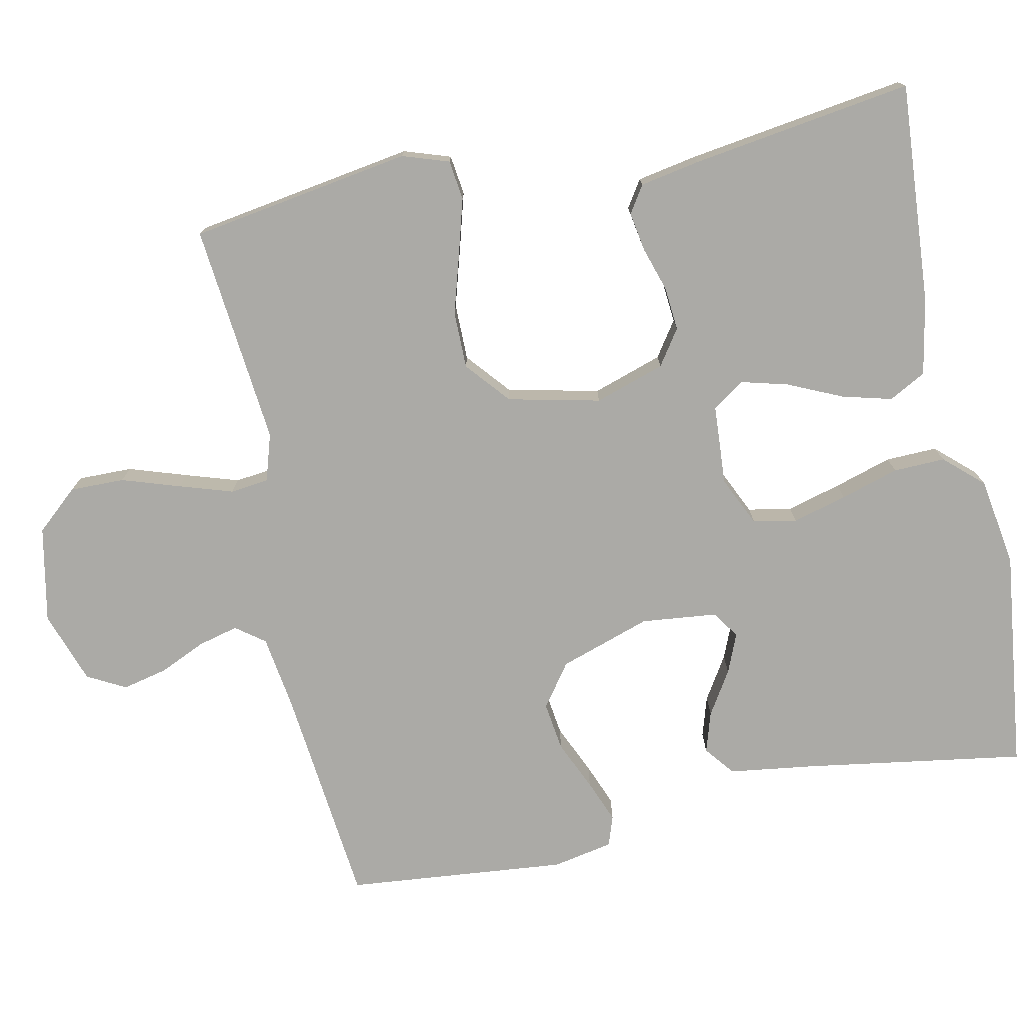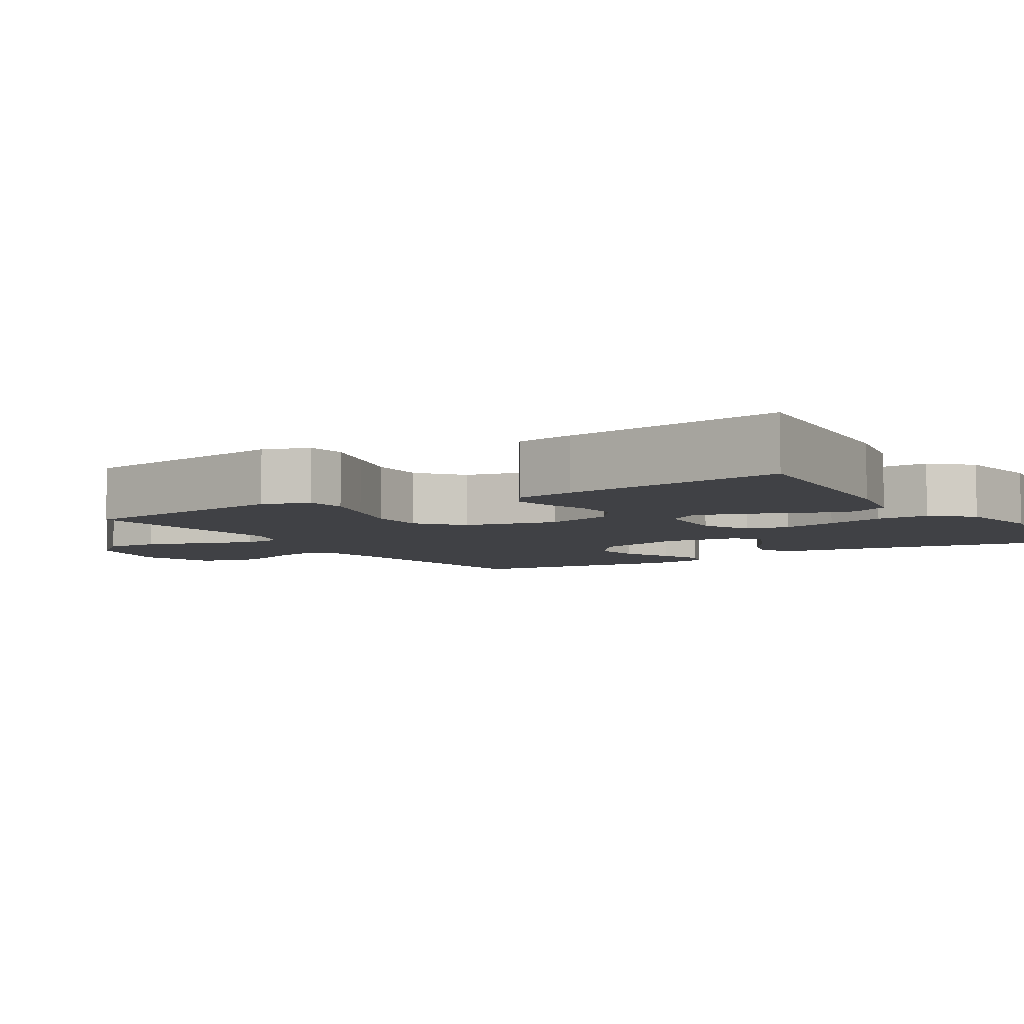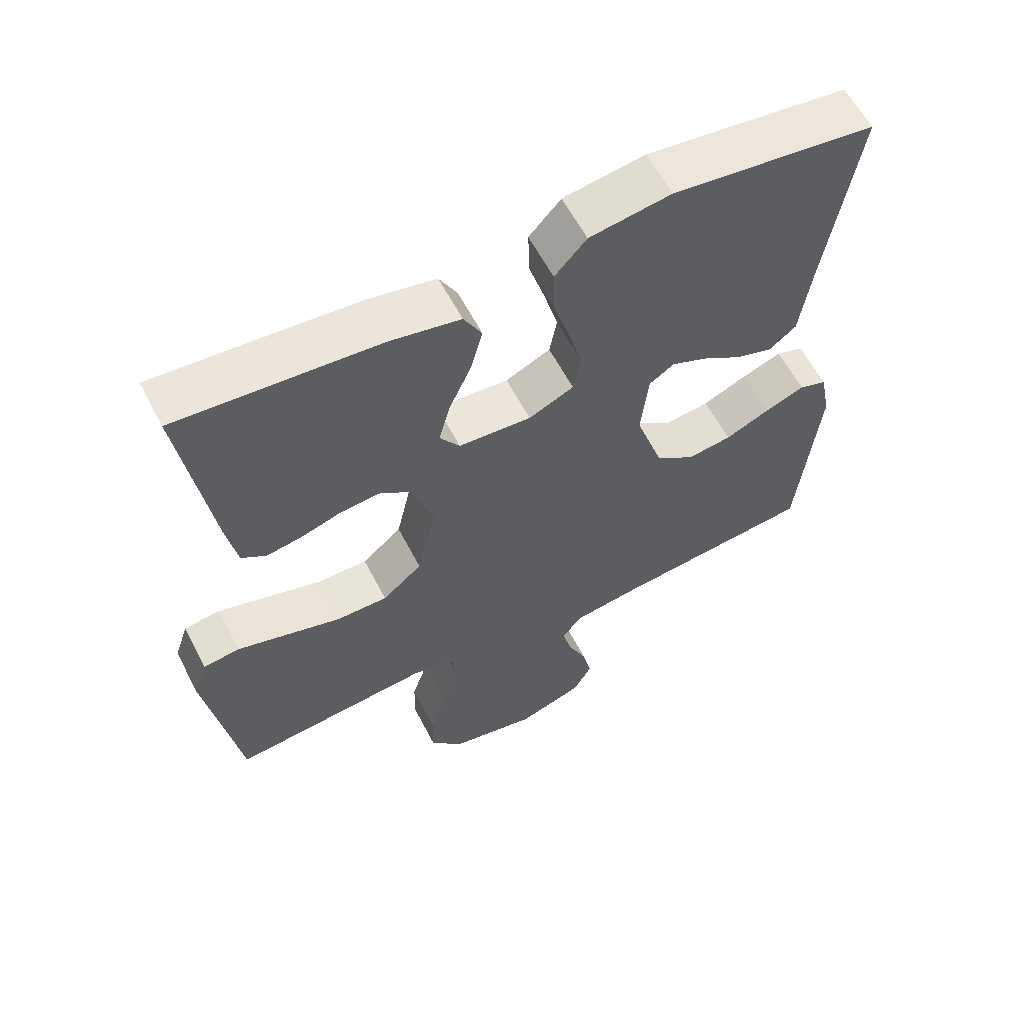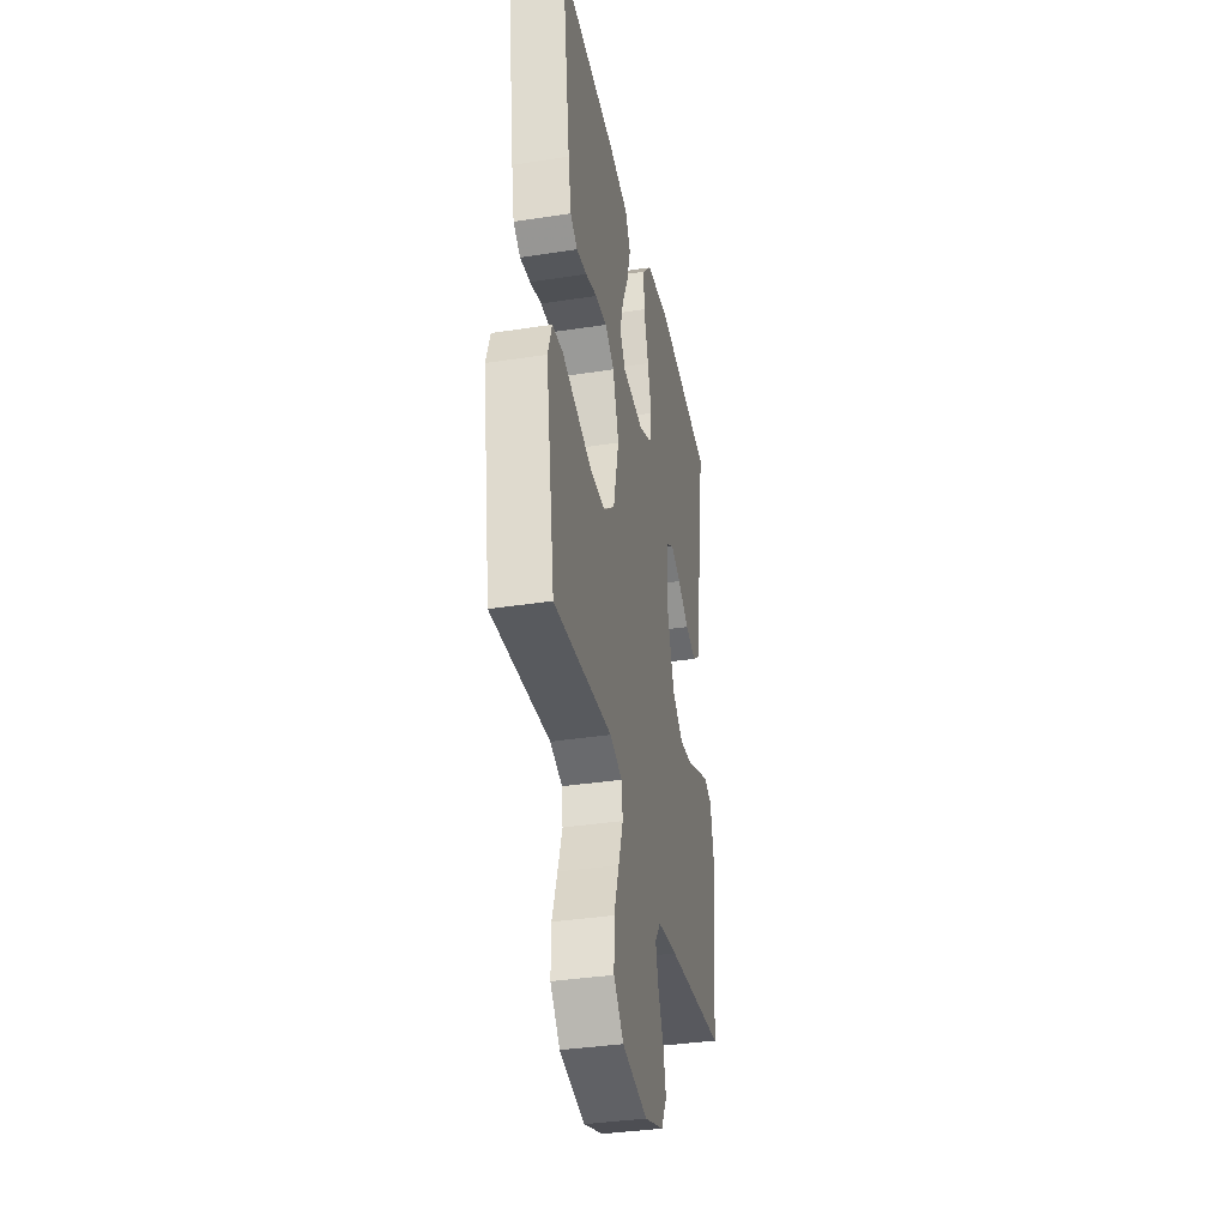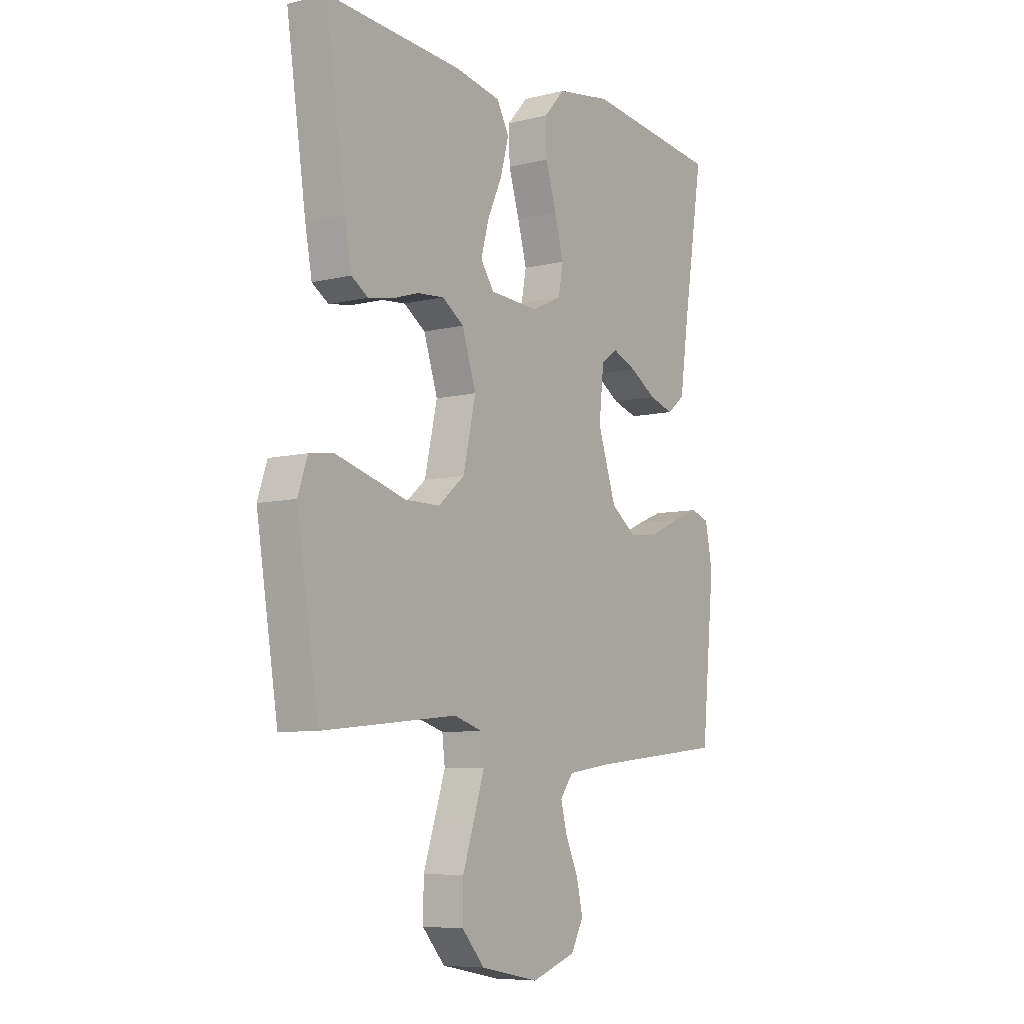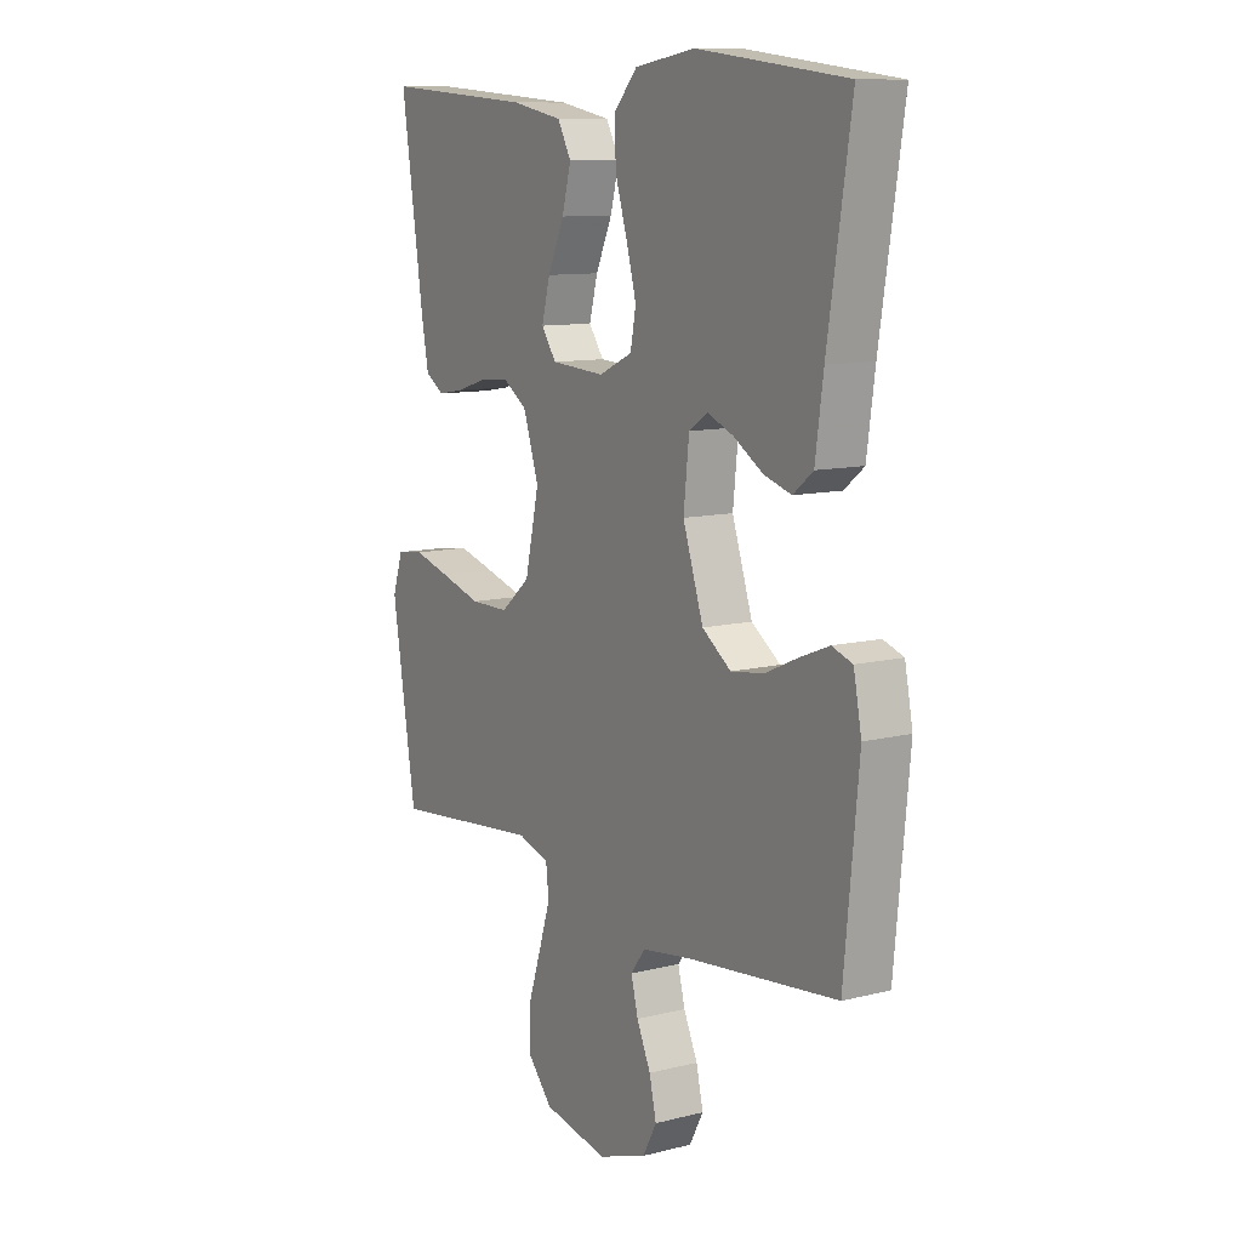
<metadata>
{"format":"obj","ext":"obj","renderer":"f3d","projection":"perspective","resolution":1024,"background":"white","views":[{"elev":-75.8,"azim":-78.2,"up":"+Y"},{"elev":-5.9,"azim":-58.5,"up":"+Y"},{"elev":60.3,"azim":-27.3,"up":"+Z"},{"elev":-36.4,"azim":-78.6,"up":"+Z"},{"elev":-7.5,"azim":-55.0,"up":"+Z"},{"elev":10.6,"azim":57.6,"up":"+Z"}]}
</metadata>
<code>
v 0.5 0.07 -0.5
v 0.2 0.07 -0.532
v 0.099 0.07 -0.547
v 0.07 0.07 -0.586
v 0.084 0.07 -0.641
v 0.112 0.07 -0.703
v 0.126 0.07 -0.764
v 0.098 0.07 -0.816
v 0 0.07 -0.85
v -0.13 0.07 -0.824
v -0.18 0.07 -0.767
v -0.179 0.07 -0.693
v -0.153 0.07 -0.614
v -0.13 0.07 -0.542
v -0.136 0.07 -0.49
v -0.2 0.07 -0.47
v -0.5 0.07 -0.5
v -0.548 0.07 -0.2
v -0.527 0.07 -0.137
v -0.473 0.07 -0.13
v -0.399 0.07 -0.151
v -0.317 0.07 -0.175
v -0.24 0.07 -0.175
v -0.181 0.07 -0.125
v -0.153 0.07 0
v -0.184 0.07 0.095
v -0.232 0.07 0.128
v -0.291 0.07 0.123
v -0.351 0.07 0.104
v -0.404 0.07 0.095
v -0.441 0.07 0.119
v -0.456 0.07 0.2
v -0.5 0.07 0.5
v -0.2 0.07 0.478
v -0.097 0.07 0.458
v -0.07 0.07 0.408
v -0.088 0.07 0.34
v -0.121 0.07 0.267
v -0.138 0.07 0.203
v -0.108 0.07 0.16
v 0 0.07 0.153
v 0.067 0.07 0.184
v 0.078 0.07 0.243
v 0.058 0.07 0.317
v 0.034 0.07 0.396
v 0.032 0.07 0.466
v 0.079 0.07 0.518
v 0.2 0.07 0.537
v 0.5 0.07 0.5
v 0.453 0.07 0.2
v 0.437 0.07 0.084
v 0.397 0.07 0.052
v 0.342 0.07 0.069
v 0.283 0.07 0.106
v 0.23 0.07 0.128
v 0.193 0.07 0.103
v 0.182 0.07 0
v 0.223 0.07 -0.124
v 0.281 0.07 -0.166
v 0.347 0.07 -0.157
v 0.414 0.07 -0.127
v 0.472 0.07 -0.104
v 0.513 0.07 -0.118
v 0.529 0.07 -0.2
v 0.5 0 -0.5
v 0.2 0 -0.532
v 0.099 0 -0.547
v 0.07 0 -0.586
v 0.084 0 -0.641
v 0.112 0 -0.703
v 0.126 0 -0.764
v 0.098 0 -0.816
v 0 0 -0.85
v -0.13 0 -0.824
v -0.18 0 -0.767
v -0.179 0 -0.693
v -0.153 0 -0.614
v -0.13 0 -0.542
v -0.136 0 -0.49
v -0.2 0 -0.47
v -0.5 0 -0.5
v -0.548 0 -0.2
v -0.527 0 -0.137
v -0.473 0 -0.13
v -0.399 0 -0.151
v -0.317 0 -0.175
v -0.24 0 -0.175
v -0.181 0 -0.125
v -0.153 0 0
v -0.184 0 0.095
v -0.232 0 0.128
v -0.291 0 0.123
v -0.351 0 0.104
v -0.404 0 0.095
v -0.441 0 0.119
v -0.456 0 0.2
v -0.5 0 0.5
v -0.2 0 0.478
v -0.097 0 0.458
v -0.07 0 0.408
v -0.088 0 0.34
v -0.121 0 0.267
v -0.138 0 0.203
v -0.108 0 0.16
v 0 0 0.153
v 0.067 0 0.184
v 0.078 0 0.243
v 0.058 0 0.317
v 0.034 0 0.396
v 0.032 0 0.466
v 0.079 0 0.518
v 0.2 0 0.537
v 0.5 0 0.5
v 0.453 0 0.2
v 0.437 0 0.084
v 0.397 0 0.052
v 0.342 0 0.069
v 0.283 0 0.106
v 0.23 0 0.128
v 0.193 0 0.103
v 0.182 0 0
v 0.223 0 -0.124
v 0.281 0 -0.166
v 0.347 0 -0.157
v 0.414 0 -0.127
v 0.472 0 -0.104
v 0.513 0 -0.118
v 0.529 0 -0.2
f 63 64 1 2
f 60 61 62 63
f 60 63 2 3
f 59 60 3 4
f 58 59 4
f 57 58 4
f 56 57 4
f 51 52 53 54
f 50 51 54 55
f 49 50 55
f 48 49 55 56
f 44 45 46 47
f 43 44 47 48
f 42 43 48 56
f 35 36 37 38
f 35 38 39
f 34 35 39
f 33 34 39
f 32 33 39 40
f 28 29 30 31
f 27 28 31 32
f 19 20 21 22
f 17 18 19 22
f 16 17 22 23
f 15 16 23 24
f 10 11 12 13
f 10 13 14
f 9 10 14
f 8 9 14 15
f 5 6 7 8
f 4 5 8 15
f 41 42 56 4
f 40 41 4 15
f 27 32 40
f 26 27 40
f 25 26 40
f 15 24 25 40
f 66 65 128 127
f 127 126 125 124
f 67 66 127 124
f 68 67 124 123
f 68 123 122
f 68 122 121
f 68 121 120
f 118 117 116 115
f 119 118 115 114
f 119 114 113
f 120 119 113 112
f 111 110 109 108
f 112 111 108 107
f 120 112 107 106
f 102 101 100 99
f 103 102 99
f 103 99 98
f 103 98 97
f 104 103 97 96
f 95 94 93 92
f 96 95 92 91
f 86 85 84 83
f 86 83 82 81
f 87 86 81 80
f 88 87 80 79
f 77 76 75 74
f 78 77 74
f 78 74 73
f 79 78 73 72
f 72 71 70 69
f 79 72 69 68
f 68 120 106 105
f 79 68 105 104
f 104 96 91
f 104 91 90
f 104 90 89
f 104 89 88 79
f 1 65 66 2
f 2 66 67 3
f 3 67 68 4
f 4 68 69 5
f 5 69 70 6
f 6 70 71 7
f 7 71 72 8
f 8 72 73 9
f 9 73 74 10
f 10 74 75 11
f 11 75 76 12
f 12 76 77 13
f 13 77 78 14
f 14 78 79 15
f 15 79 80 16
f 16 80 81 17
f 17 81 82 18
f 18 82 83 19
f 19 83 84 20
f 20 84 85 21
f 21 85 86 22
f 22 86 87 23
f 23 87 88 24
f 24 88 89 25
f 25 89 90 26
f 26 90 91 27
f 27 91 92 28
f 28 92 93 29
f 29 93 94 30
f 30 94 95 31
f 31 95 96 32
f 32 96 97 33
f 33 97 98 34
f 34 98 99 35
f 35 99 100 36
f 36 100 101 37
f 37 101 102 38
f 38 102 103 39
f 39 103 104 40
f 40 104 105 41
f 41 105 106 42
f 42 106 107 43
f 43 107 108 44
f 44 108 109 45
f 45 109 110 46
f 46 110 111 47
f 47 111 112 48
f 48 112 113 49
f 49 113 114 50
f 50 114 115 51
f 51 115 116 52
f 52 116 117 53
f 53 117 118 54
f 54 118 119 55
f 55 119 120 56
f 56 120 121 57
f 57 121 122 58
f 58 122 123 59
f 59 123 124 60
f 60 124 125 61
f 61 125 126 62
f 62 126 127 63
f 63 127 128 64
f 64 128 65 1

</code>
